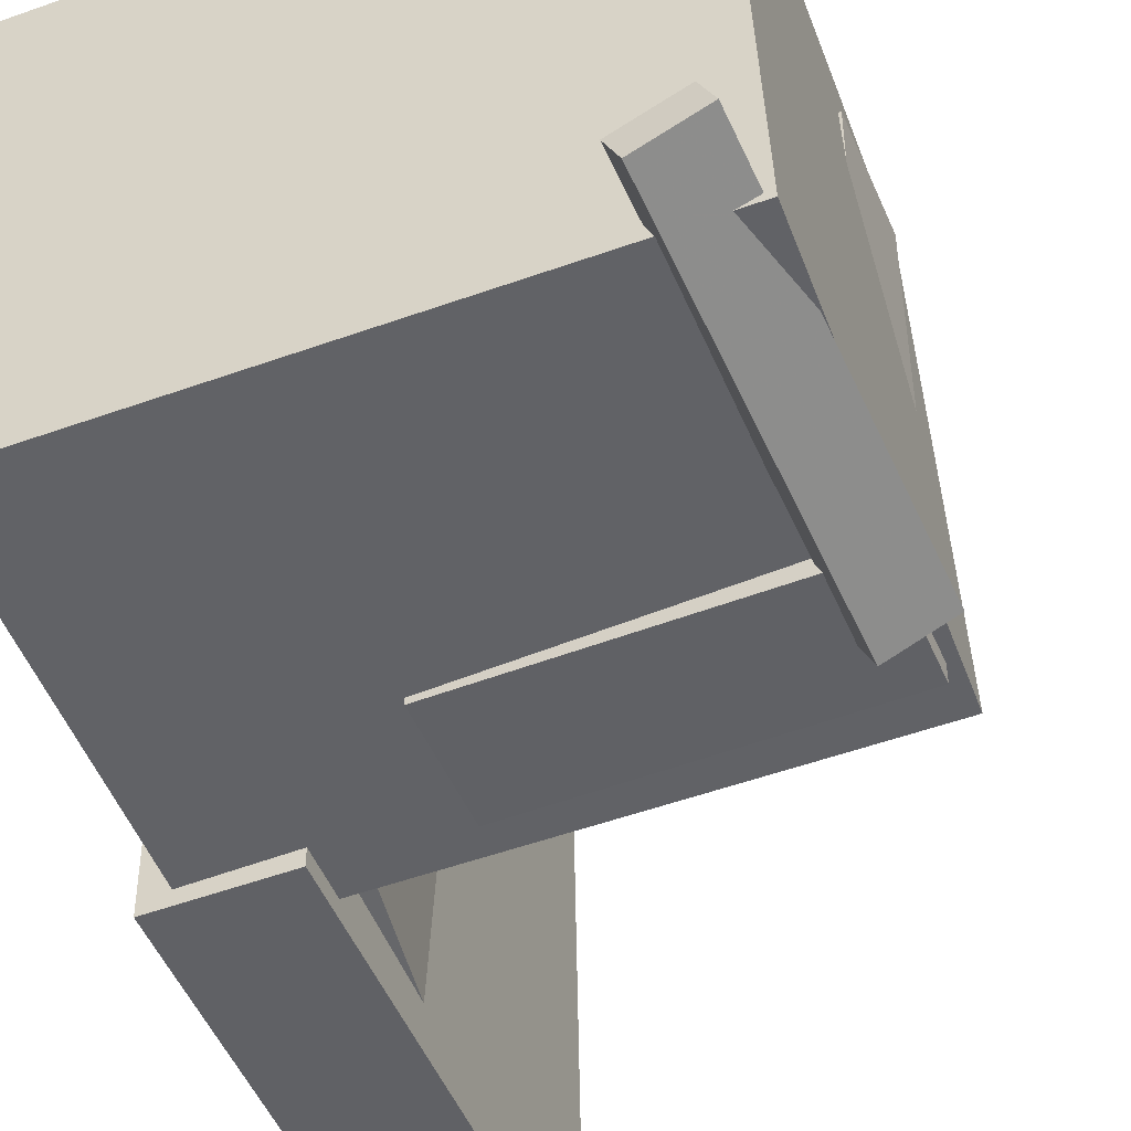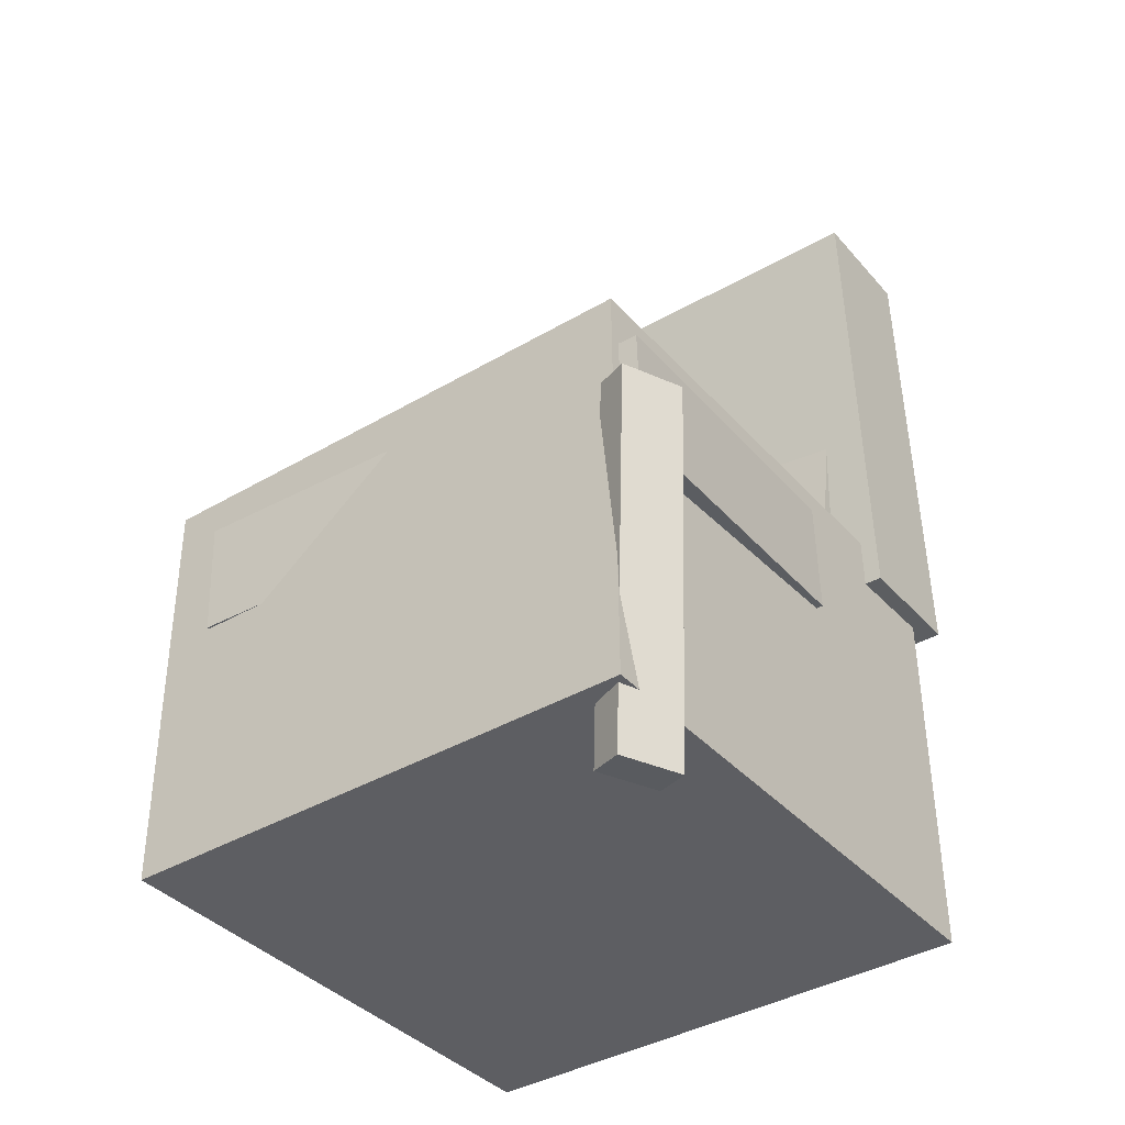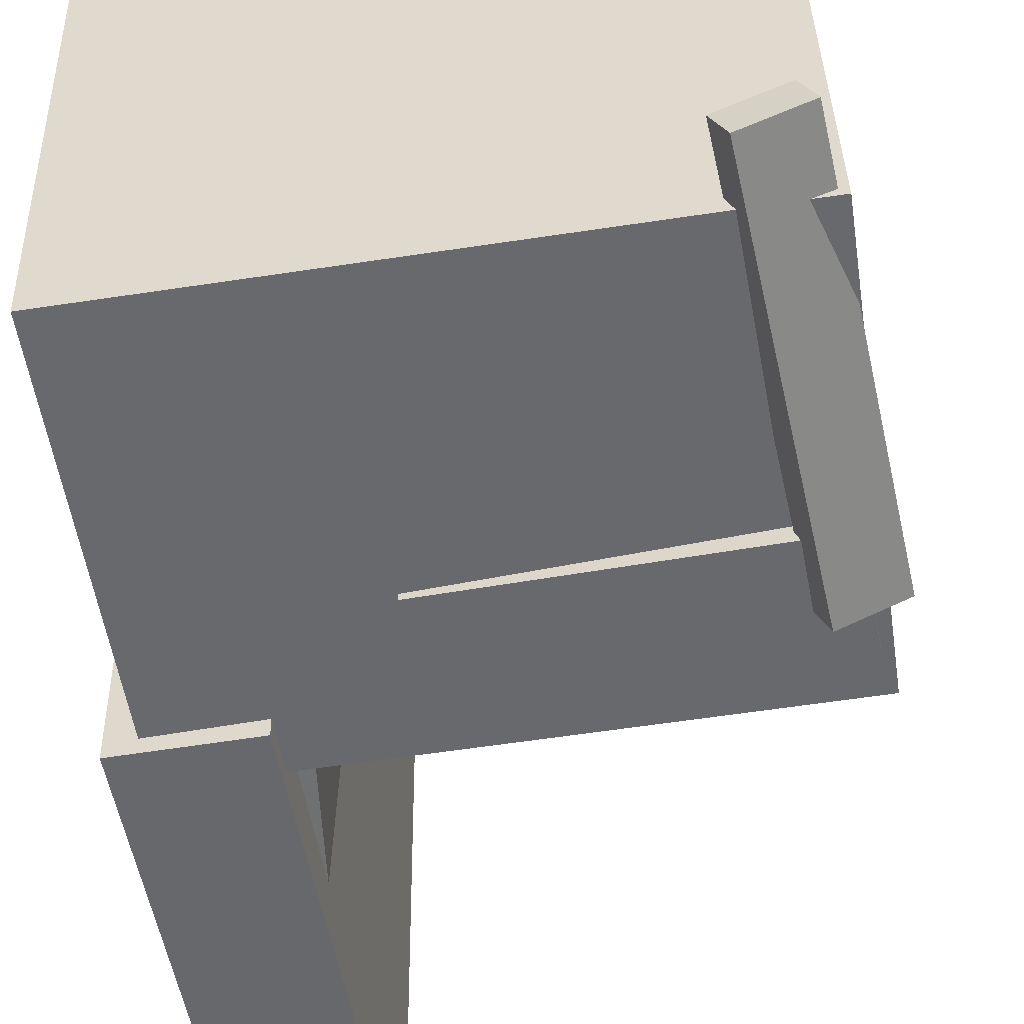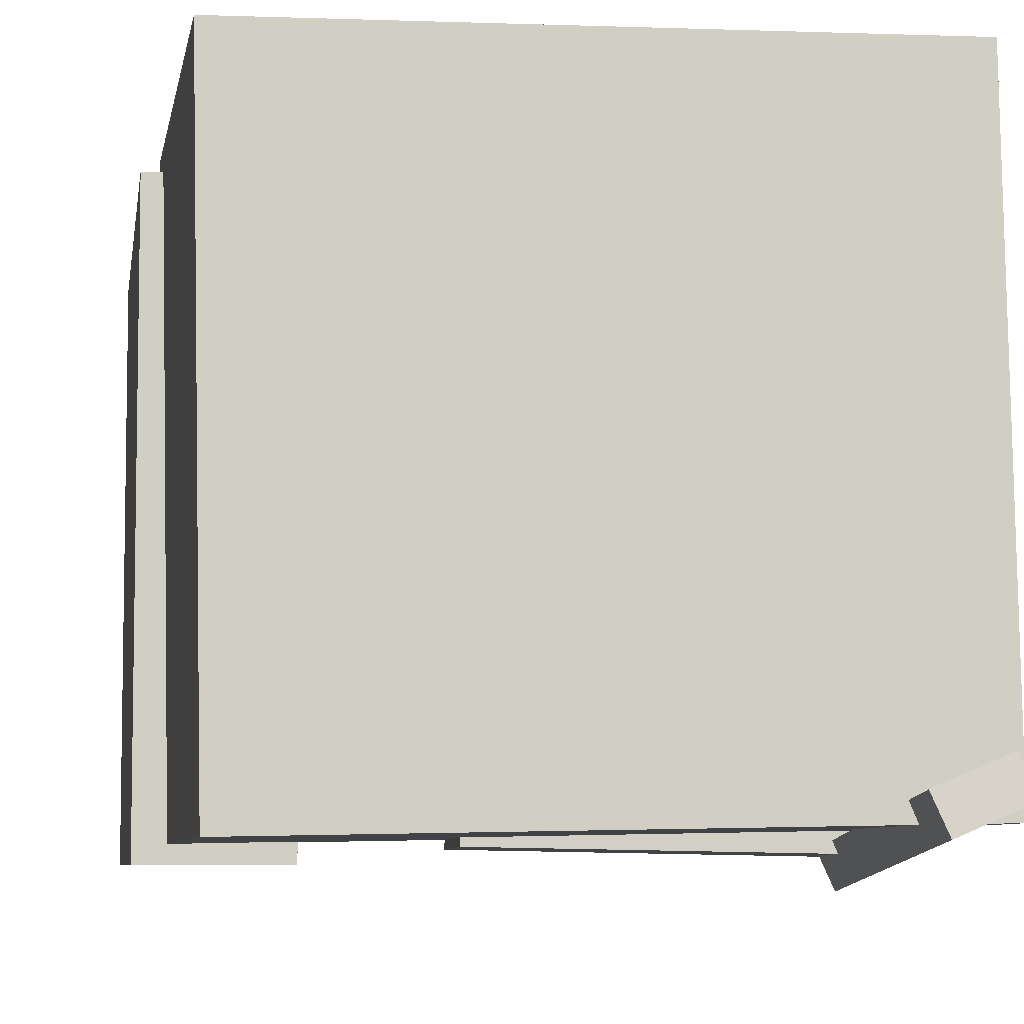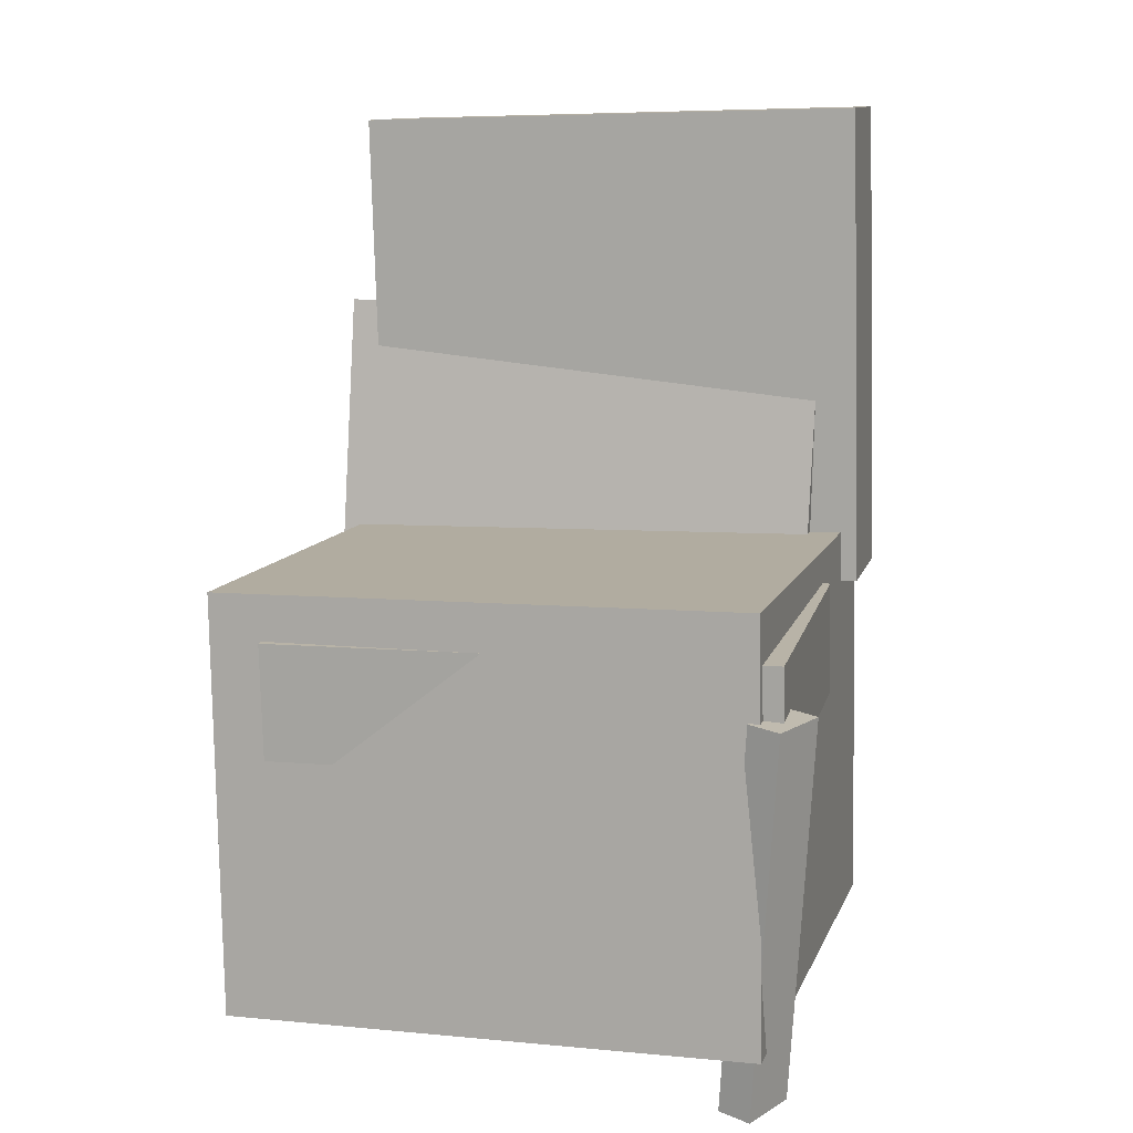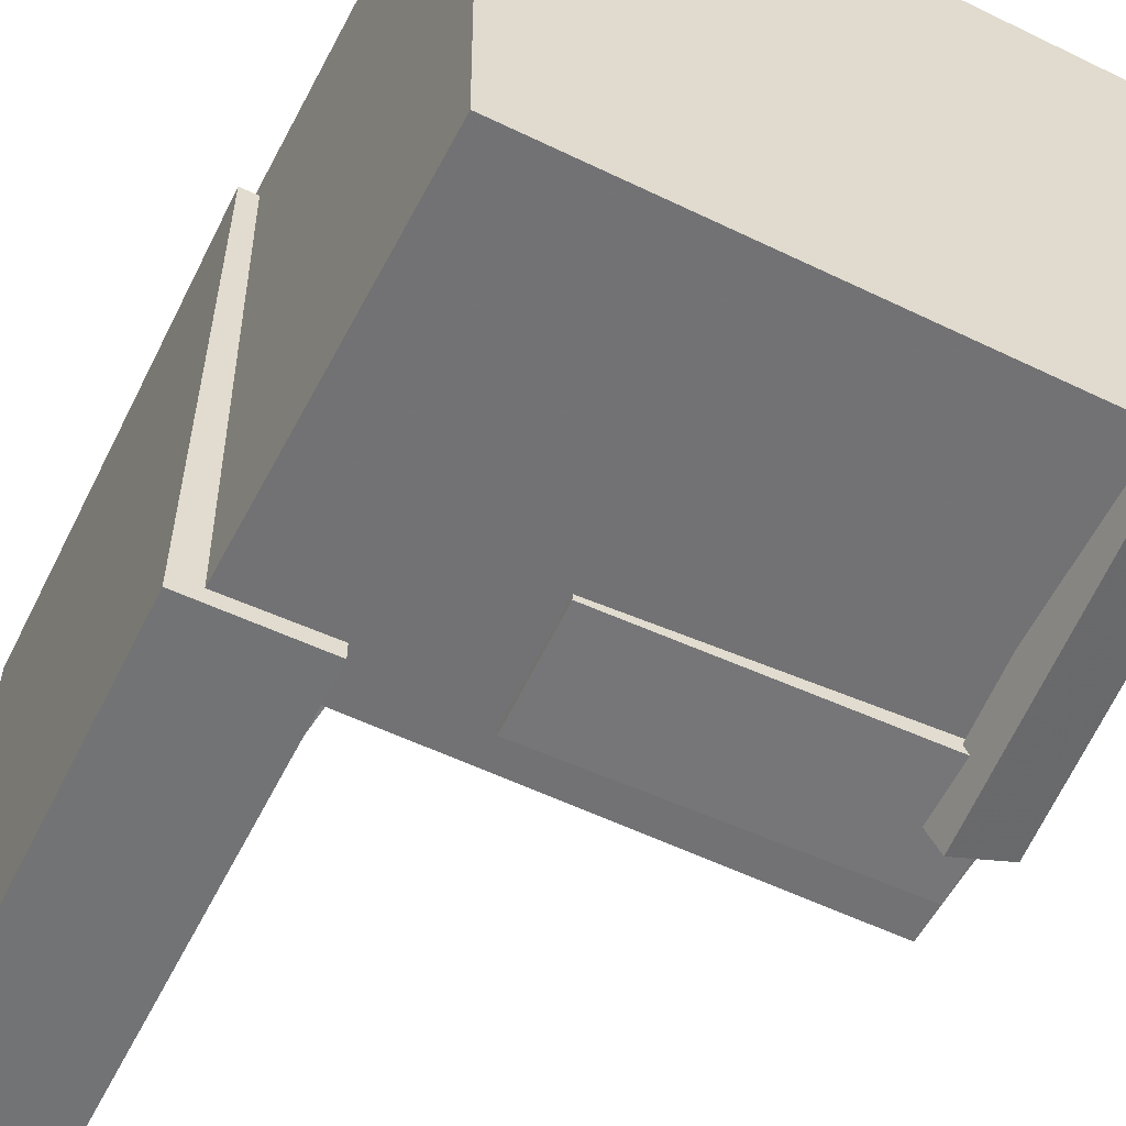
<metadata>
{"format":"obj","ext":"obj","renderer":"f3d","projection":"perspective","resolution":1024,"background":"white","views":[{"elev":-51.3,"azim":21.7,"up":"+Z"},{"elev":-36.6,"azim":125.1,"up":"+Y"},{"elev":-53.8,"azim":9.8,"up":"+Z"},{"elev":-8.2,"azim":-8.2,"up":"+Z"},{"elev":11.8,"azim":104.4,"up":"+Y"},{"elev":-57.4,"azim":-26.0,"up":"+Z"}]}
</metadata>
<code>
v -0.2352 0.3196 -0.1473
v -0.2331 0.3239 0.203
v -0.1834 0.3207 -0.1476
v -0.1814 0.3251 0.2027
v -0.2318 0.1641 -0.1454
v -0.2297 0.1685 0.2049
v -0.18 0.1652 -0.1457
v -0.178 0.1696 0.2046
f 1.0 7.0 5.0
f 1.0 3.0 7.0
f 1.0 4.0 3.0
f 1.0 2.0 4.0
f 3.0 8.0 7.0
f 3.0 4.0 8.0
f 5.0 7.0 8.0
f 5.0 8.0 6.0
f 1.0 5.0 6.0
f 1.0 6.0 2.0
f 2.0 6.0 8.0
f 2.0 8.0 4.0
v -0.05255 -0.1089 -0.2074
v -0.04698 -0.1147 0.1804
v -0.05031 -0.01888 -0.2061
v -0.04475 -0.02467 0.1817
v 0.1981 -0.1151 -0.2111
v 0.2036 -0.1208 0.1767
v 0.2003 -0.02506 -0.2098
v 0.2059 -0.03085 0.178
f 9.0 15.0 13.0
f 9.0 11.0 15.0
f 9.0 12.0 11.0
f 9.0 10.0 12.0
f 11.0 16.0 15.0
f 11.0 12.0 16.0
f 13.0 15.0 16.0
f 13.0 16.0 14.0
f 9.0 13.0 14.0
f 9.0 14.0 10.0
f 10.0 14.0 16.0
f 10.0 16.0 12.0
v -0.1387 0.3515 -0.2051
v -0.1403 0.3399 0.2058
v -0.1389 -0.0345 -0.216
v -0.1405 -0.04604 0.195
v -0.2357 0.3515 -0.2055
v -0.2373 0.34 0.2055
v -0.2359 -0.03444 -0.2164
v -0.2375 -0.04598 0.1946
f 17.0 23.0 21.0
f 17.0 19.0 23.0
f 17.0 20.0 19.0
f 17.0 18.0 20.0
f 19.0 24.0 23.0
f 19.0 20.0 24.0
f 21.0 23.0 24.0
f 21.0 24.0 22.0
f 17.0 21.0 22.0
f 17.0 22.0 18.0
f 18.0 22.0 24.0
f 18.0 24.0 20.0
v 0.1604 -0.3645 -0.2117
v 0.176 -0.06632 -0.2312
v 0.2061 -0.3656 -0.192
v 0.2217 -0.06742 -0.2114
v 0.1497 -0.3623 -0.1867
v 0.1653 -0.06412 -0.2062
v 0.1953 -0.3634 -0.167
v 0.2109 -0.06522 -0.1864
f 25.0 31.0 29.0
f 25.0 27.0 31.0
f 25.0 28.0 27.0
f 25.0 26.0 28.0
f 27.0 32.0 31.0
f 27.0 28.0 32.0
f 29.0 31.0 32.0
f 29.0 32.0 30.0
f 25.0 29.0 30.0
f 25.0 30.0 26.0
f 26.0 30.0 32.0
f 26.0 32.0 28.0
v -0.2281 0.1704 -0.1788
v -0.226 0.1786 0.2241
v -0.147 0.1804 -0.1794
v -0.145 0.1886 0.2235
v -0.1889 -0.1483 -0.1725
v -0.1869 -0.1401 0.2304
v -0.1079 -0.1384 -0.1731
v -0.1058 -0.1301 0.2298
f 33.0 39.0 37.0
f 33.0 35.0 39.0
f 33.0 36.0 35.0
f 33.0 34.0 36.0
f 35.0 40.0 39.0
f 35.0 36.0 40.0
f 37.0 39.0 40.0
f 37.0 40.0 38.0
f 33.0 37.0 38.0
f 33.0 38.0 34.0
f 34.0 38.0 40.0
f 34.0 40.0 36.0
v -0.2252 -0.005821 0.2104
v -0.2176 -0.3341 0.2029
v 0.1979 0.003715 0.2201
v 0.2055 -0.3245 0.2126
v -0.2159 0.003943 -0.2032
v -0.2084 -0.3243 -0.2108
v 0.2072 0.01348 -0.1935
v 0.2147 -0.3148 -0.201
f 41.0 47.0 45.0
f 41.0 43.0 47.0
f 41.0 44.0 43.0
f 41.0 42.0 44.0
f 43.0 48.0 47.0
f 43.0 44.0 48.0
f 45.0 47.0 48.0
f 45.0 48.0 46.0
f 41.0 45.0 46.0
f 41.0 46.0 42.0
f 42.0 46.0 48.0
f 42.0 48.0 44.0

</code>
